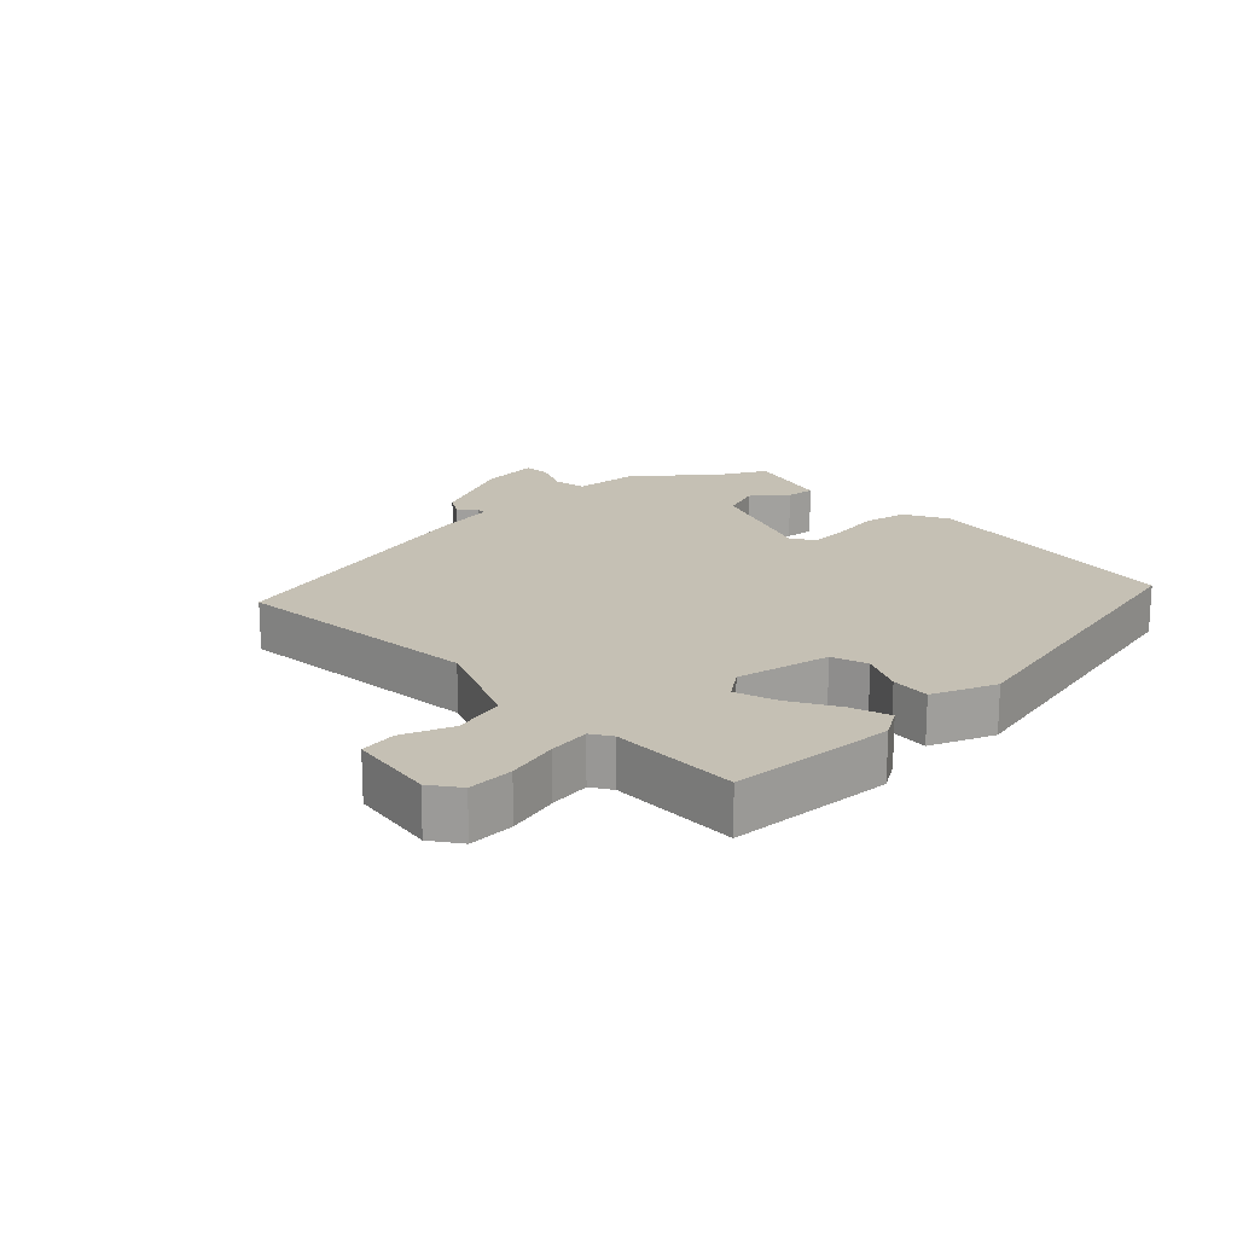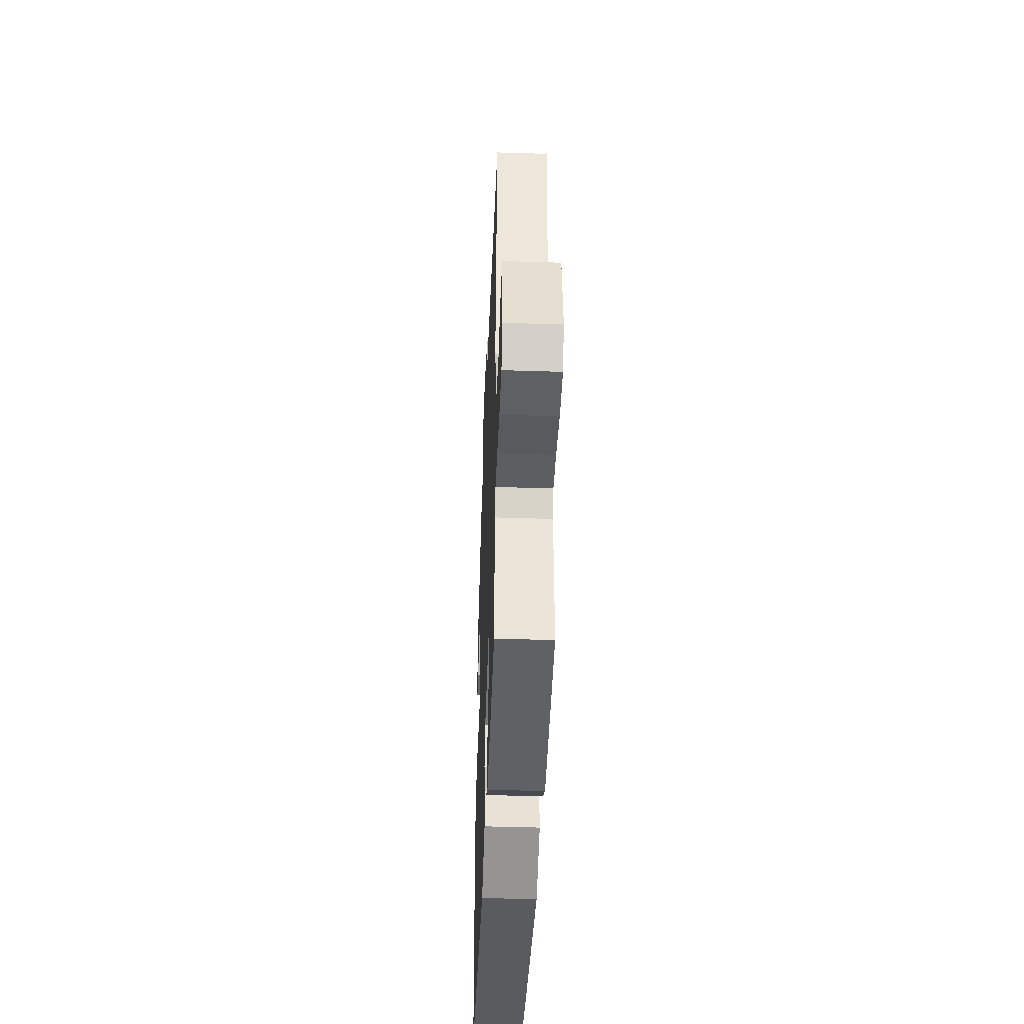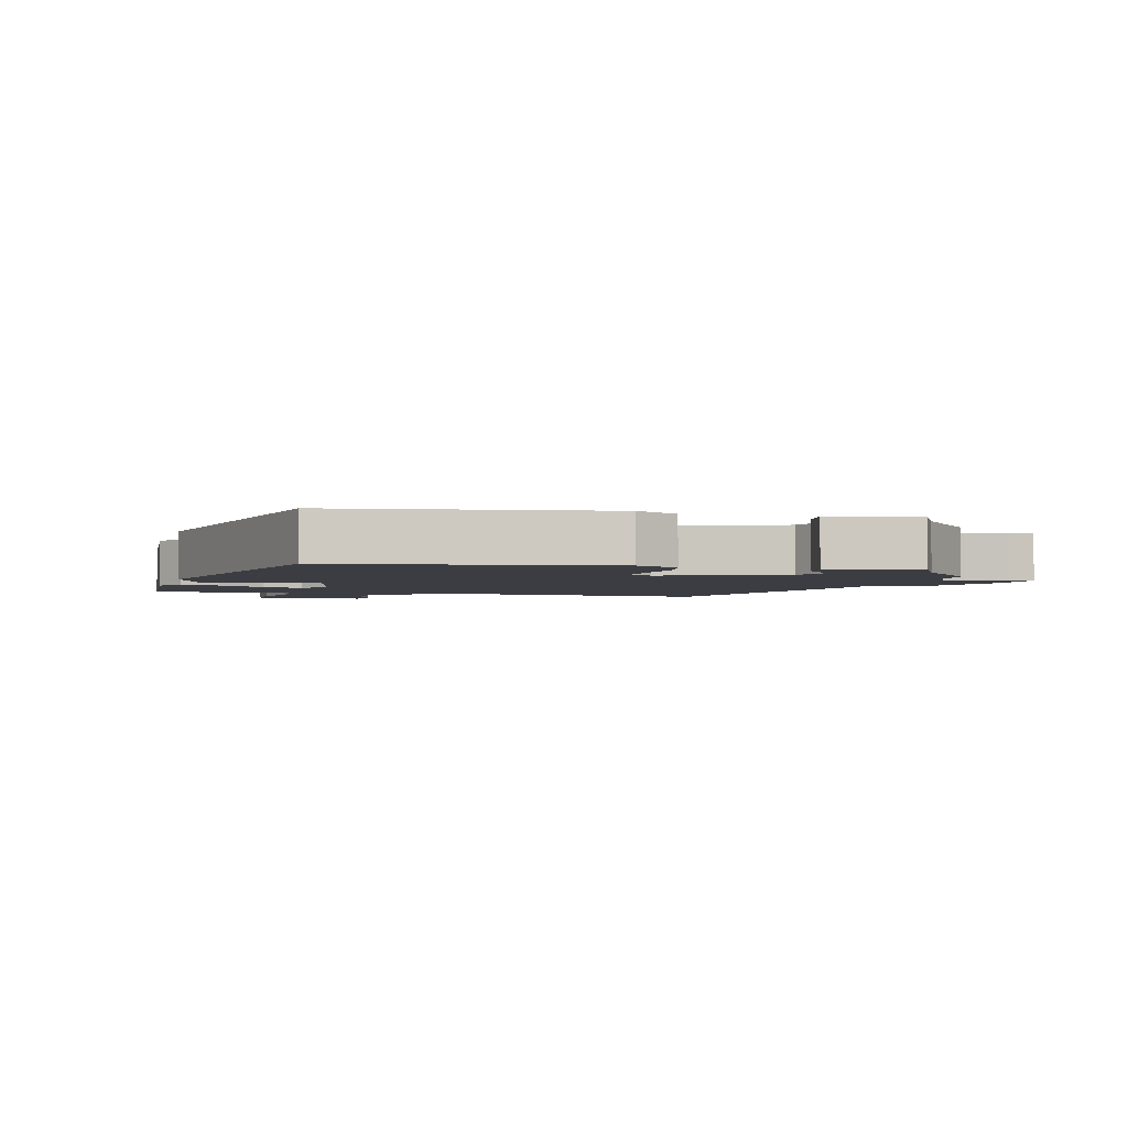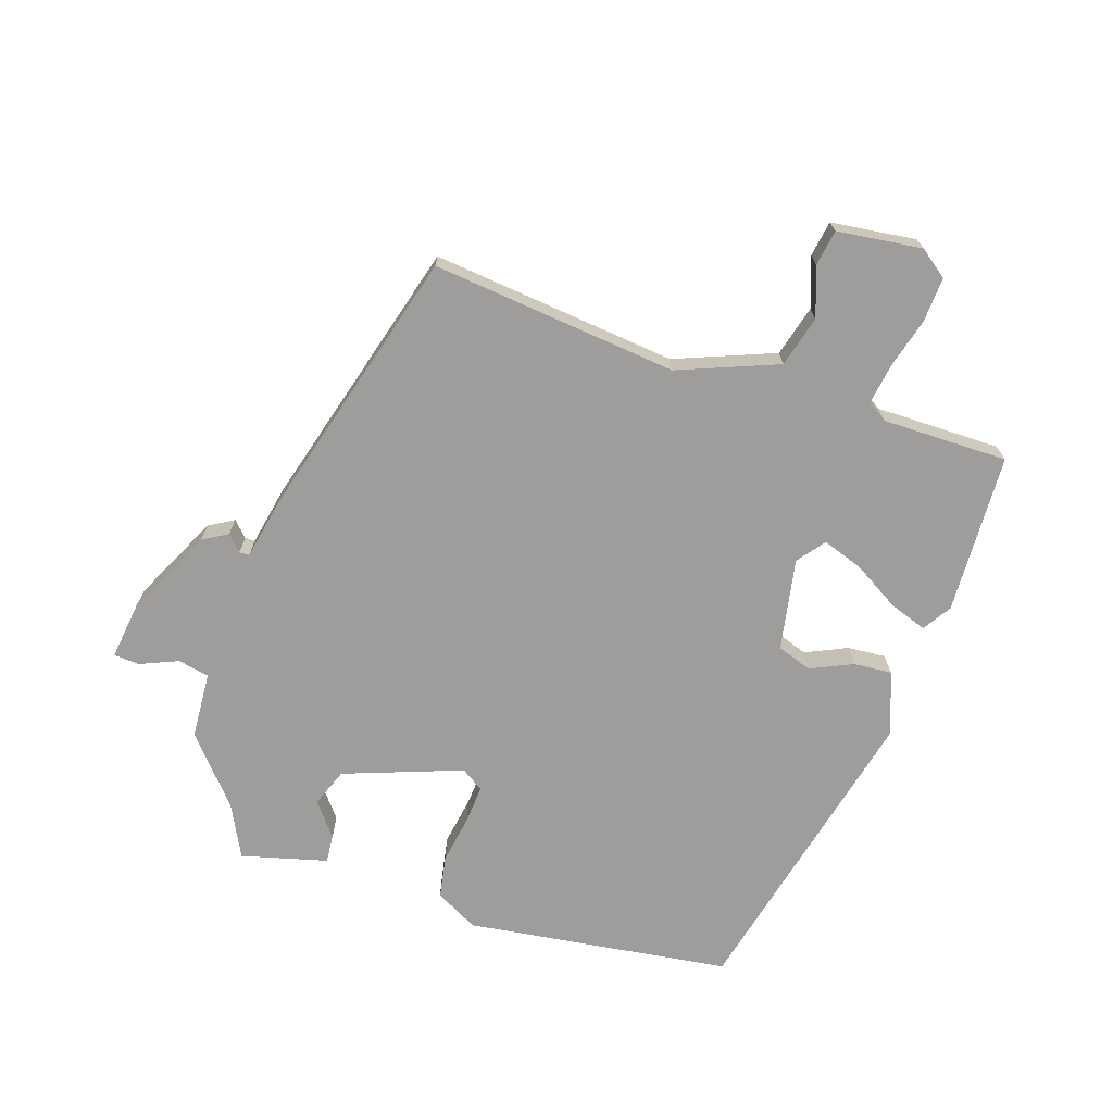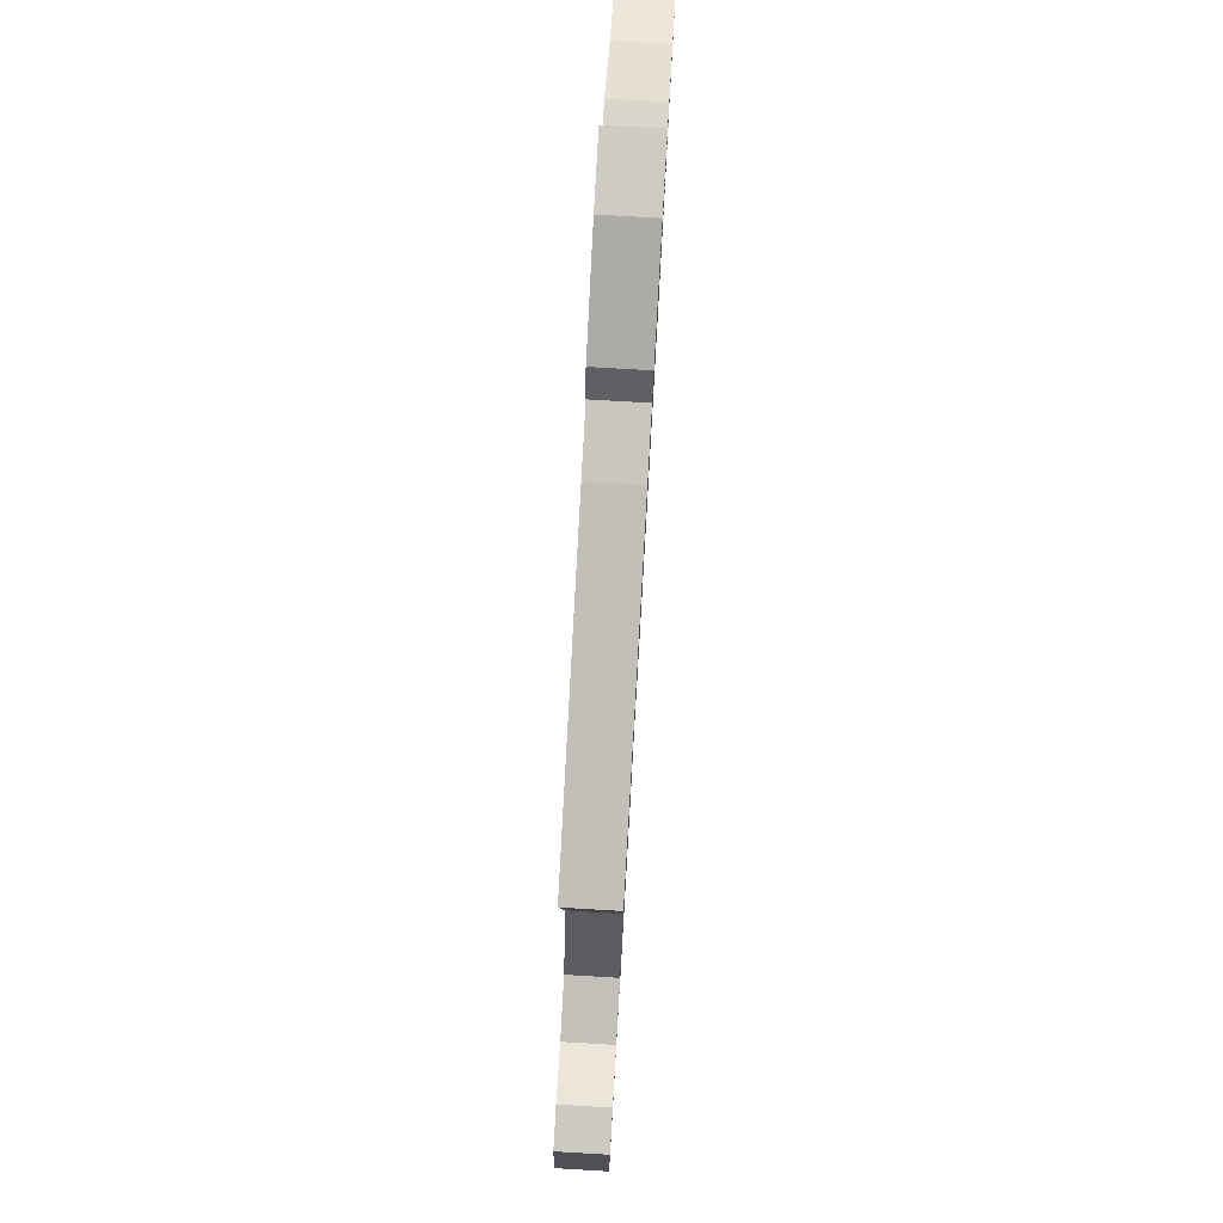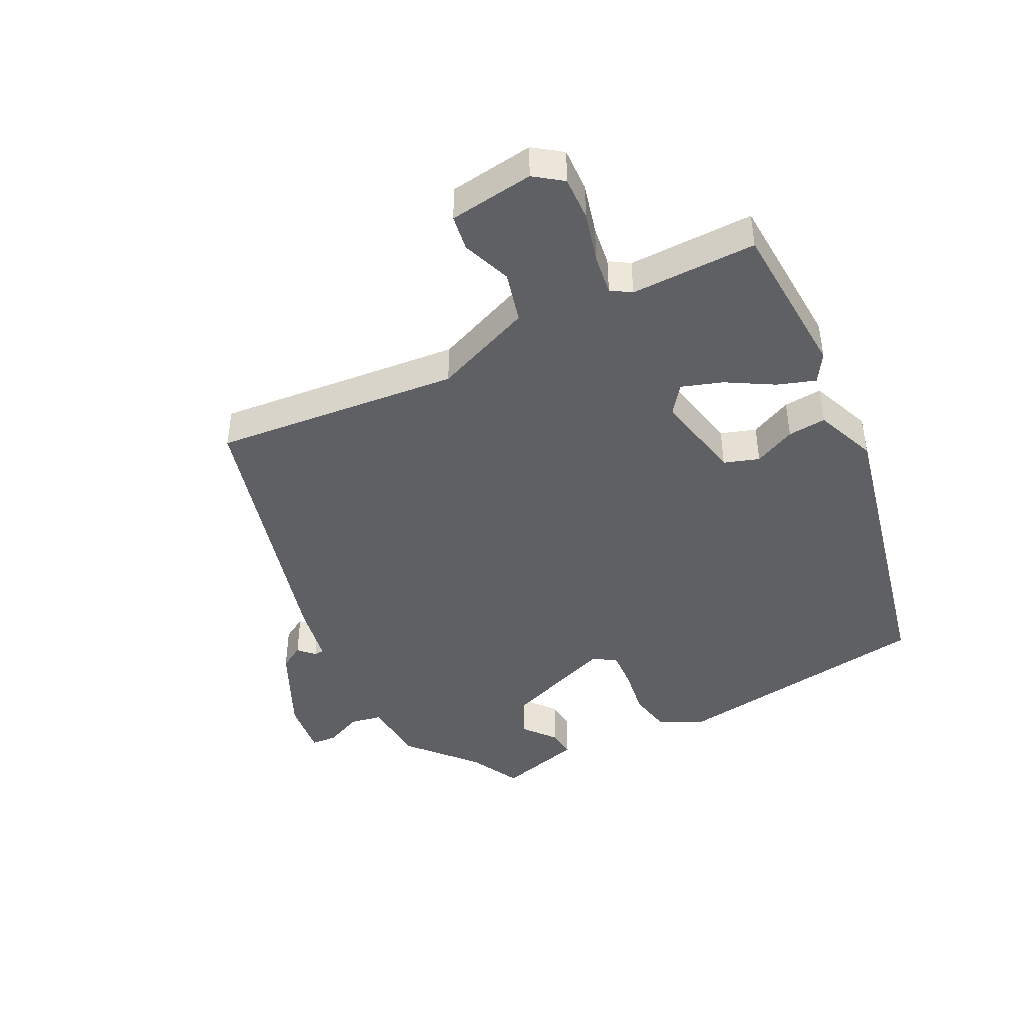
<metadata>
{"format":"obj","ext":"obj","renderer":"f3d","projection":"perspective","resolution":1024,"background":"white","views":[{"elev":18.4,"azim":135.8,"up":"+Y"},{"elev":-44.8,"azim":87.9,"up":"+Z"},{"elev":-2.9,"azim":-105.2,"up":"+Y"},{"elev":-70.6,"azim":70.4,"up":"+Y"},{"elev":79.0,"azim":93.3,"up":"+Z"},{"elev":-43.4,"azim":116.1,"up":"+Y"}]}
</metadata>
<code>
v 0.506 0.07 0.422
v 0.474 0.07 0.029
v 0.54 0.07 -0.128
v 0.622 0.07 -0.148
v 0.7 0.07 -0.118
v 0.757 0.07 -0.126
v 0.777 0.07 -0.261
v 0.745 0.07 -0.306
v 0.674 0.07 -0.304
v 0.593 0.07 -0.284
v 0.529 0.07 -0.276
v 0.509 0.07 -0.308
v 0.514 0.07 -0.508
v 0.258 0.07 -0.525
v 0.212 0.07 -0.497
v 0.232 0.07 -0.436
v 0.274 0.07 -0.362
v 0.295 0.07 -0.297
v 0.25 0.07 -0.264
v 0.104 0.07 -0.295
v 0.086 0.07 -0.351
v 0.118 0.07 -0.417
v 0.124 0.07 -0.478
v 0.026 0.07 -0.518
v -0.467 0.07 -0.415
v -0.534 0.07 0.007
v -0.499 0.07 0.076
v -0.431 0.07 0.09
v -0.354 0.07 0.079
v -0.292 0.07 0.076
v -0.269 0.07 0.112
v -0.342 0.07 0.299
v -0.404 0.07 0.321
v -0.456 0.07 0.278
v -0.501 0.07 0.273
v -0.54 0.07 0.409
v -0.459 0.07 0.452
v -0.355 0.07 0.545
v -0.249 0.07 0.554
v -0.24 0.07 0.604
v -0.267 0.07 0.664
v -0.265 0.07 0.705
v -0.173 0.07 0.695
v -0.031 0.07 0.63
v -0.007 0.07 0.591
v -0.031 0.07 0.567
v -0.03 0.07 0.551
v 0.067 0.07 0.534
v 0.506 0 0.422
v 0.474 0 0.029
v 0.54 0 -0.128
v 0.622 0 -0.148
v 0.7 0 -0.118
v 0.757 0 -0.126
v 0.777 0 -0.261
v 0.745 0 -0.306
v 0.674 0 -0.304
v 0.593 0 -0.284
v 0.529 0 -0.276
v 0.509 0 -0.308
v 0.514 0 -0.508
v 0.258 0 -0.525
v 0.212 0 -0.497
v 0.232 0 -0.436
v 0.274 0 -0.362
v 0.295 0 -0.297
v 0.25 0 -0.264
v 0.104 0 -0.295
v 0.086 0 -0.351
v 0.118 0 -0.417
v 0.124 0 -0.478
v 0.026 0 -0.518
v -0.467 0 -0.415
v -0.534 0 0.007
v -0.499 0 0.076
v -0.431 0 0.09
v -0.354 0 0.079
v -0.292 0 0.076
v -0.269 0 0.112
v -0.342 0 0.299
v -0.404 0 0.321
v -0.456 0 0.278
v -0.501 0 0.273
v -0.54 0 0.409
v -0.459 0 0.452
v -0.355 0 0.545
v -0.249 0 0.554
v -0.24 0 0.604
v -0.267 0 0.664
v -0.265 0 0.705
v -0.173 0 0.695
v -0.031 0 0.63
v -0.007 0 0.591
v -0.031 0 0.567
v -0.03 0 0.551
v 0.067 0 0.534
f 47 48 1 2
f 43 44 45 46
f 43 46 47
f 40 41 42 43
f 39 40 43 47
f 37 38 39 47
f 33 34 35 36
f 32 33 36 37
f 26 27 28 29
f 26 29 30
f 25 26 30
f 24 25 30 31
f 21 22 23 24
f 20 21 24 31
f 14 15 16 17
f 12 13 14 17
f 11 12 17 18
f 7 8 9 10
f 7 10 11
f 4 5 6 7
f 3 4 7 11
f 32 37 47 2
f 19 20 31 32
f 11 18 19 32
f 2 3 11 32
f 50 49 96 95
f 94 93 92 91
f 95 94 91
f 91 90 89 88
f 95 91 88 87
f 95 87 86 85
f 84 83 82 81
f 85 84 81 80
f 77 76 75 74
f 78 77 74
f 78 74 73
f 79 78 73 72
f 72 71 70 69
f 79 72 69 68
f 65 64 63 62
f 65 62 61 60
f 66 65 60 59
f 58 57 56 55
f 59 58 55
f 55 54 53 52
f 59 55 52 51
f 50 95 85 80
f 80 79 68 67
f 80 67 66 59
f 80 59 51 50
f 1 49 50 2
f 2 50 51 3
f 3 51 52 4
f 4 52 53 5
f 5 53 54 6
f 6 54 55 7
f 7 55 56 8
f 8 56 57 9
f 9 57 58 10
f 10 58 59 11
f 11 59 60 12
f 12 60 61 13
f 13 61 62 14
f 14 62 63 15
f 15 63 64 16
f 16 64 65 17
f 17 65 66 18
f 18 66 67 19
f 19 67 68 20
f 20 68 69 21
f 21 69 70 22
f 22 70 71 23
f 23 71 72 24
f 24 72 73 25
f 25 73 74 26
f 26 74 75 27
f 27 75 76 28
f 28 76 77 29
f 29 77 78 30
f 30 78 79 31
f 31 79 80 32
f 32 80 81 33
f 33 81 82 34
f 34 82 83 35
f 35 83 84 36
f 36 84 85 37
f 37 85 86 38
f 38 86 87 39
f 39 87 88 40
f 40 88 89 41
f 41 89 90 42
f 42 90 91 43
f 43 91 92 44
f 44 92 93 45
f 45 93 94 46
f 46 94 95 47
f 47 95 96 48
f 48 96 49 1

</code>
